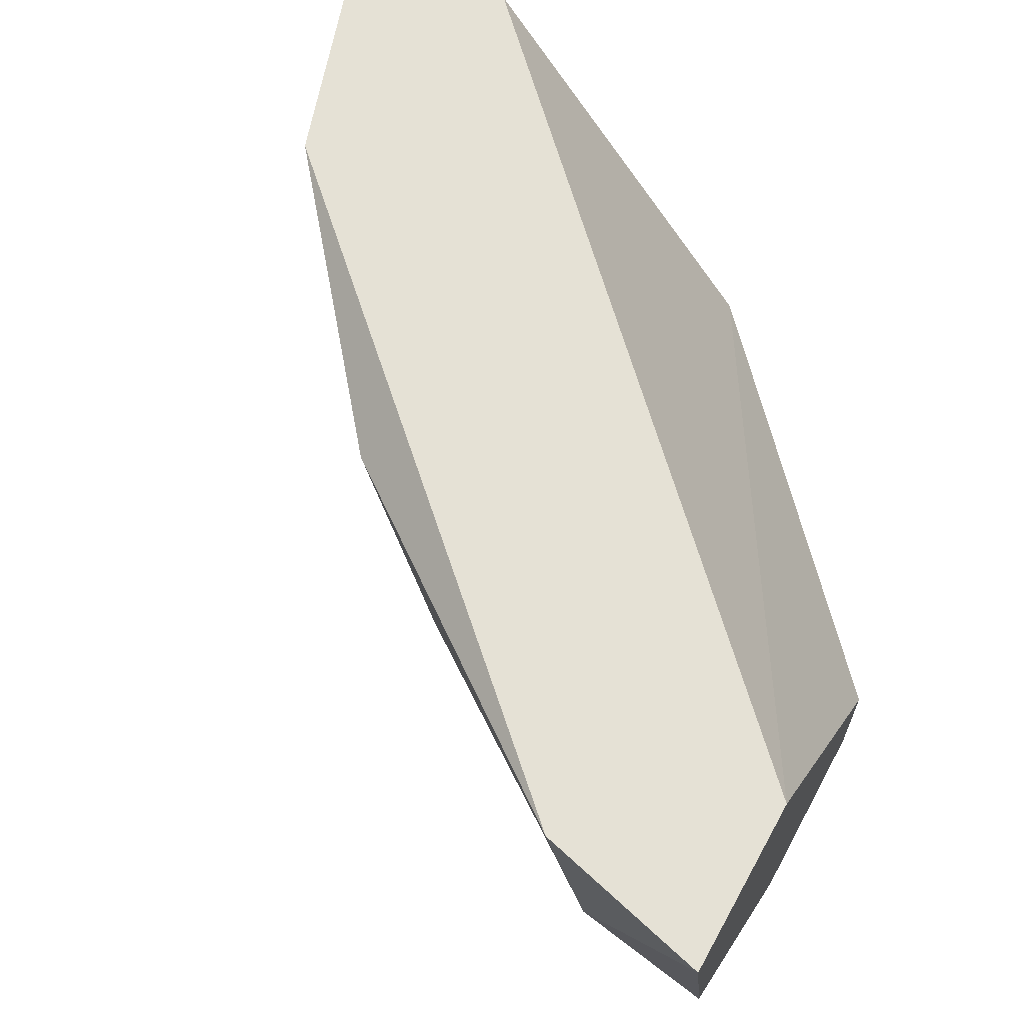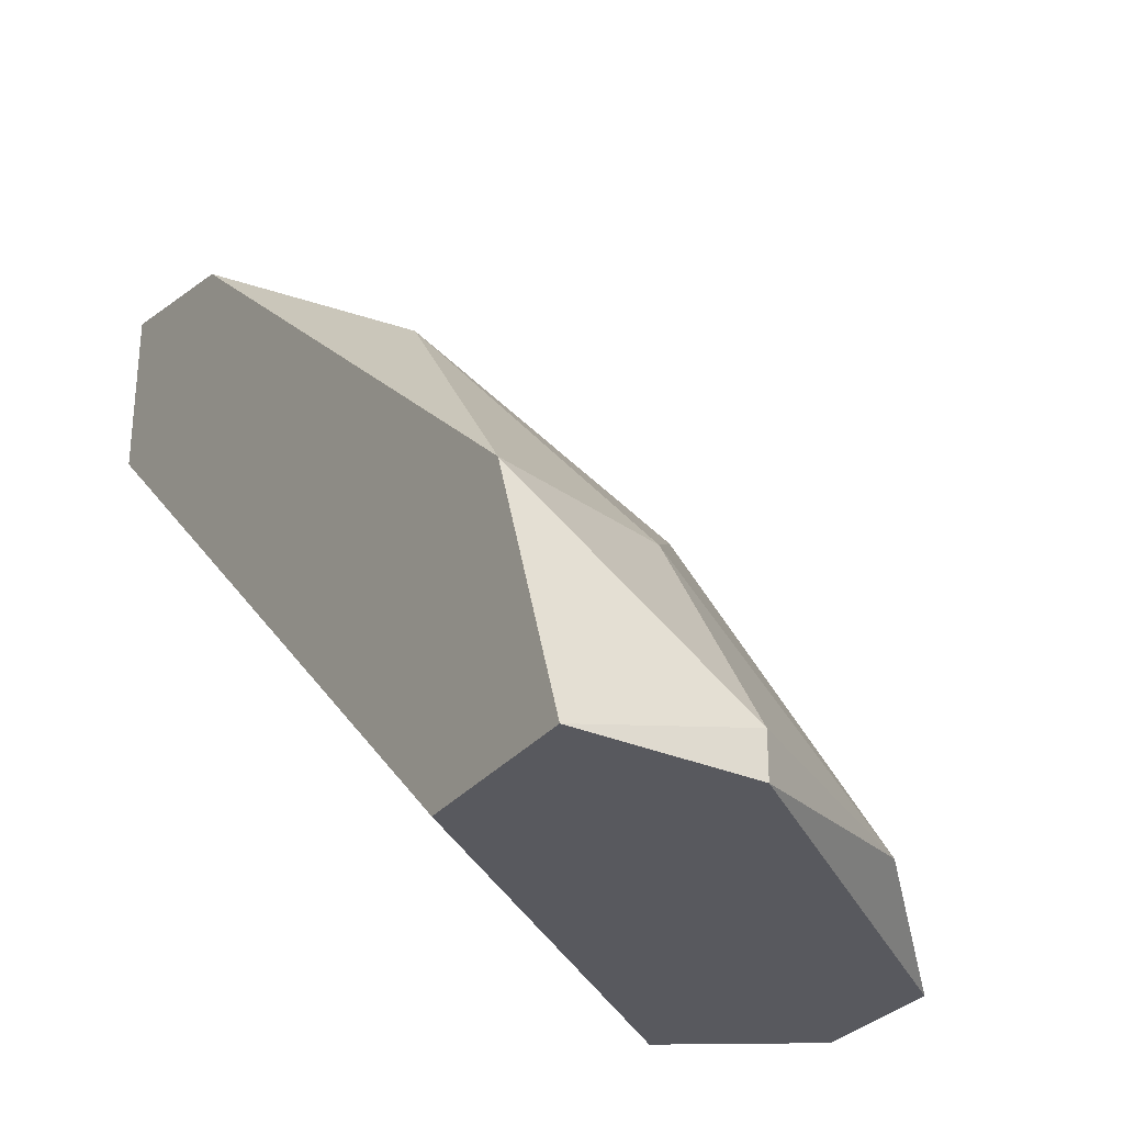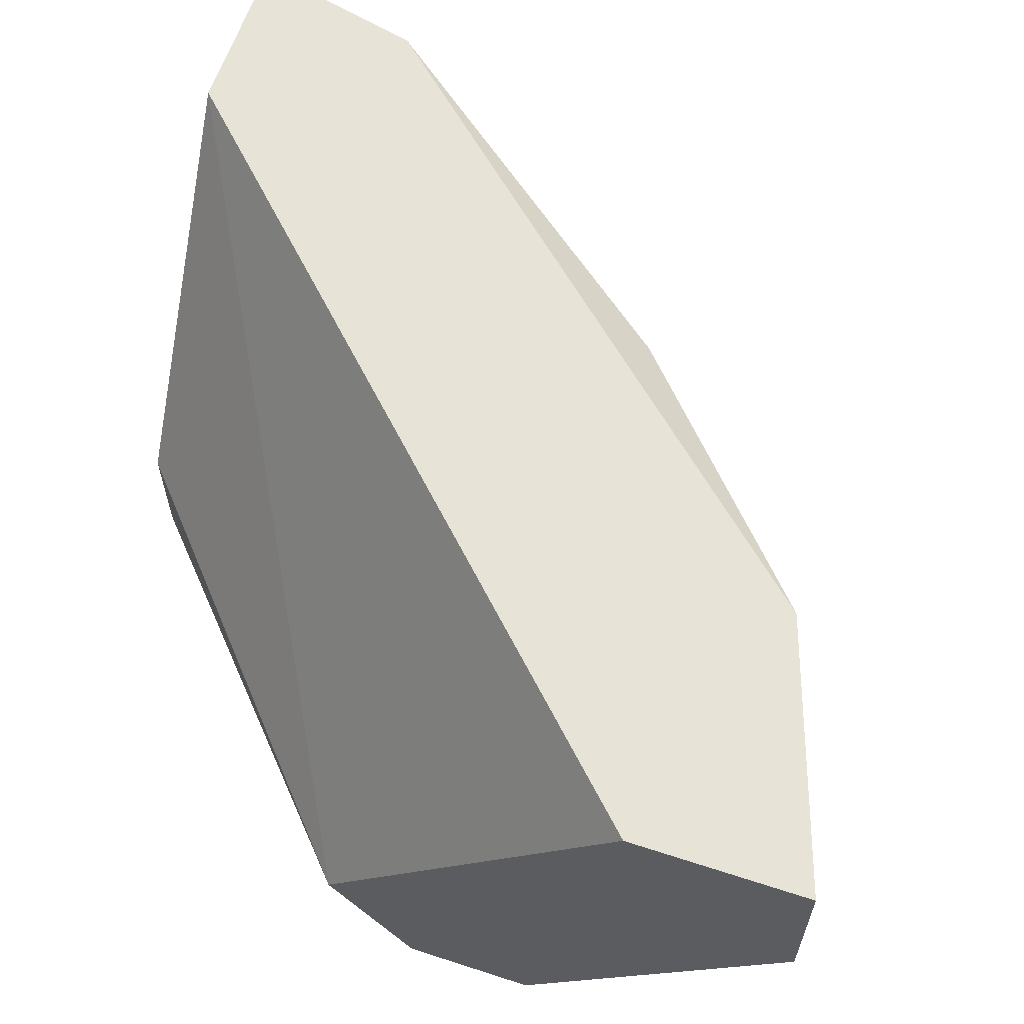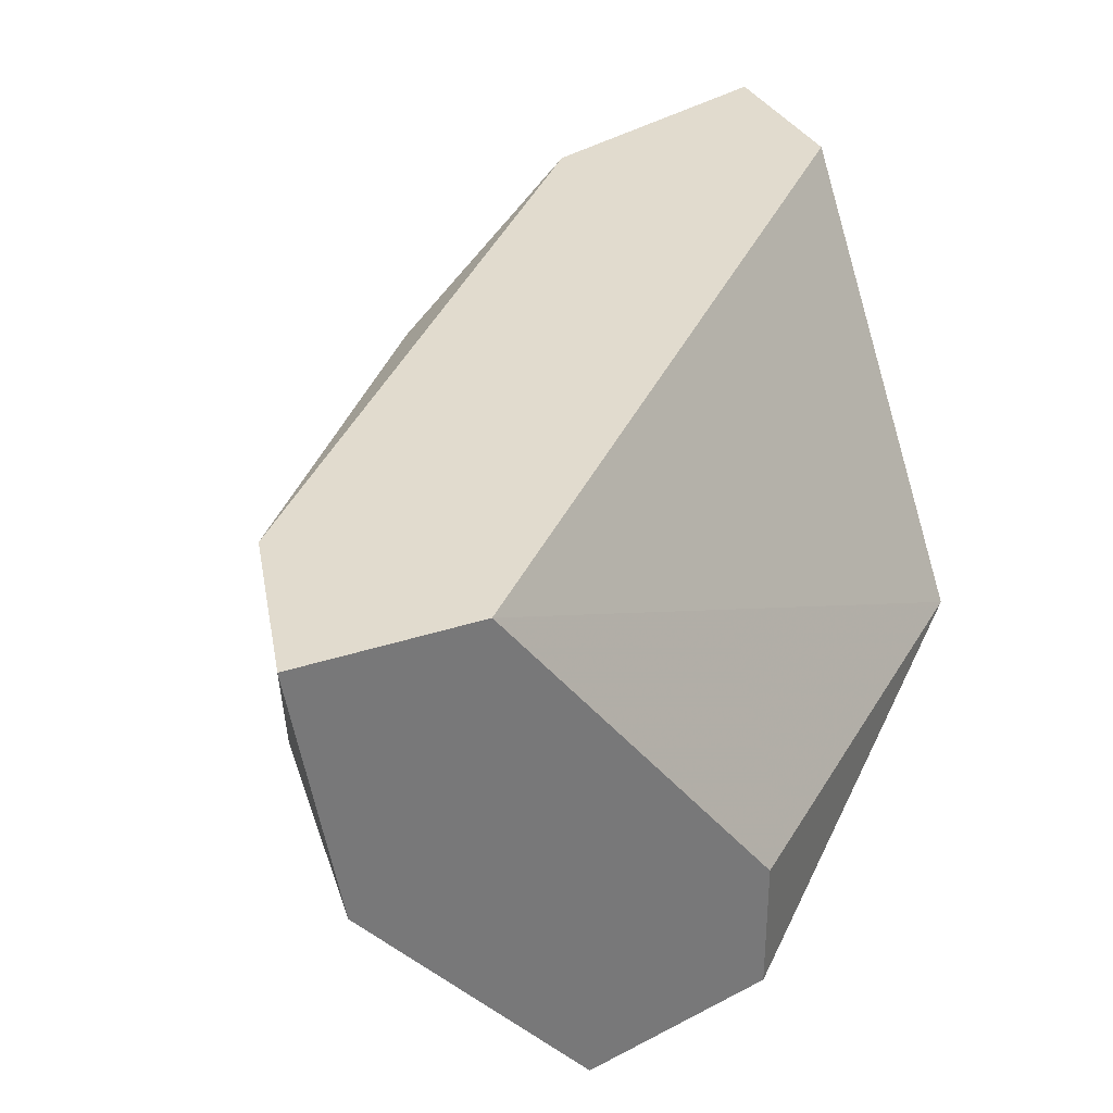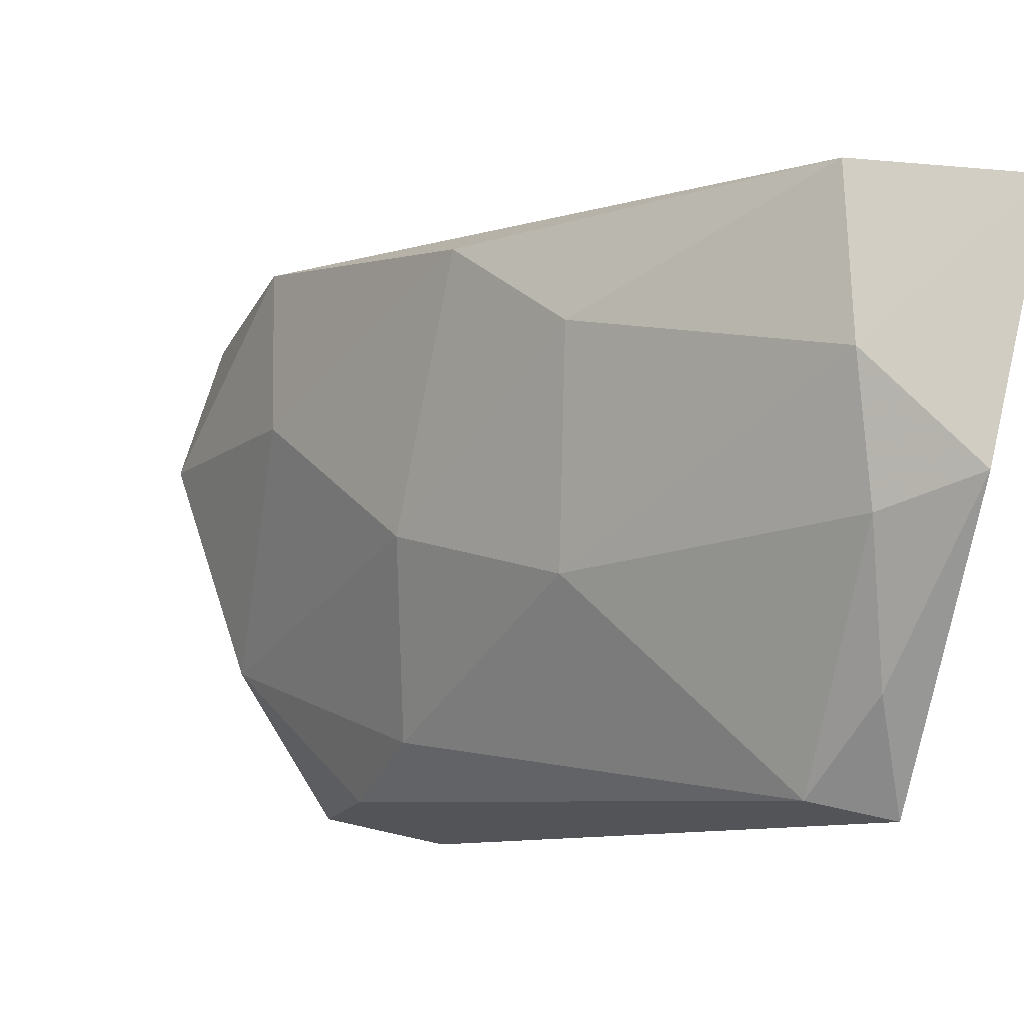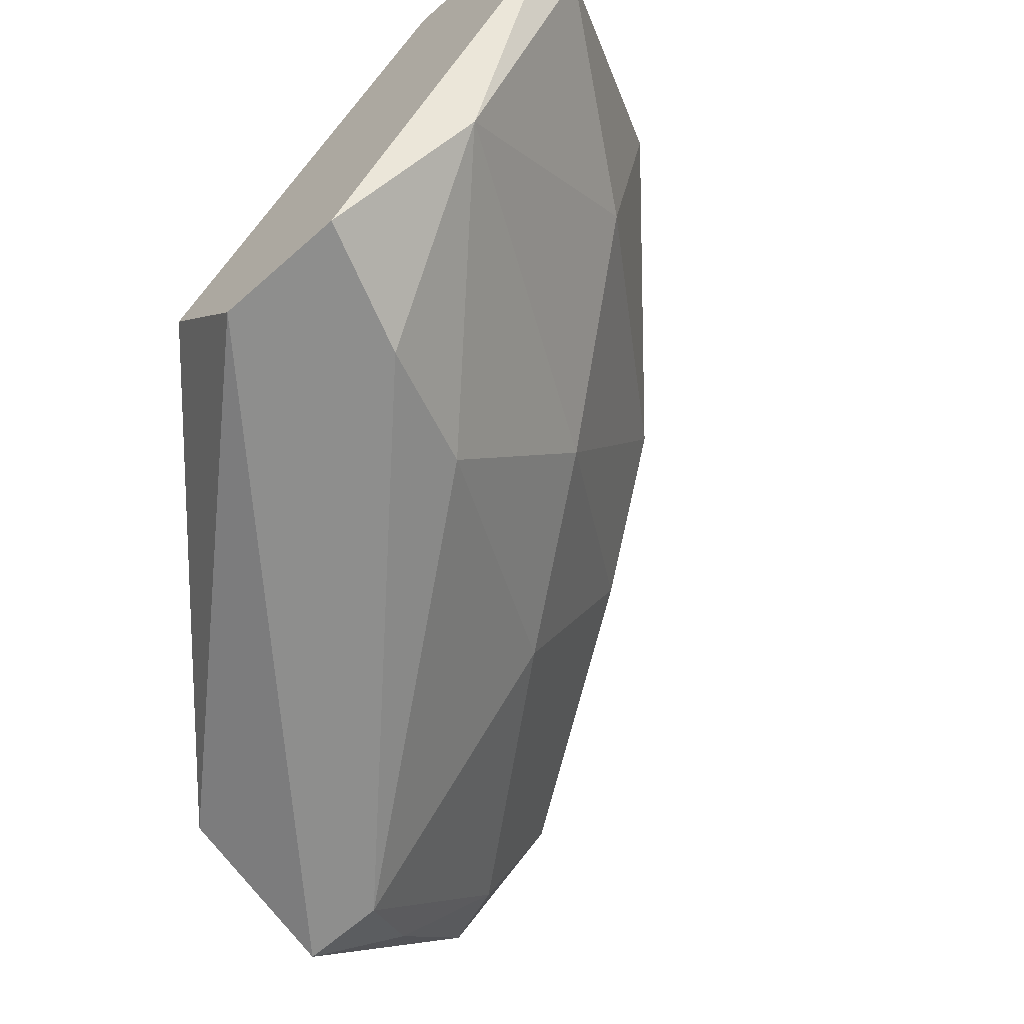
<metadata>
{"format":"obj","ext":"obj","renderer":"f3d","projection":"perspective","resolution":1024,"background":"white","views":[{"elev":65.0,"azim":29.0,"up":"+Y"},{"elev":-30.4,"azim":-122.1,"up":"+Z"},{"elev":61.7,"azim":-161.7,"up":"+Y"},{"elev":33.8,"azim":65.9,"up":"+Y"},{"elev":70.8,"azim":12.7,"up":"+Z"},{"elev":-64.9,"azim":-138.3,"up":"+Y"}]}
</metadata>
<code>
v -0.03928 -0.001344 0.0588
v -0.04774 -0.002552 0.04913
v -0.04774 -0.008594 0.04309
v -0.03203 -0.002552 0.06363
v -0.04048 -0.01222 0.04188
v -0.02961 -0.009804 0.06001
v -0.0429 -0.006176 0.05276
v -0.0429 -0.01222 0.04551
v -0.0429 0.001075 0.05638
v -0.04895 0.002284 0.04913
v -0.04411 -0.01222 0.04188
v -0.04653 0.002284 0.04188
v -0.0284 0.002284 0.06001
v -0.0284 0.002284 0.06484
v -0.0284 -0.01101 0.05276
v -0.0284 -0.01222 0.05759
v -0.0284 -0.007386 0.05276
v -0.0284 -0.004969 0.06363
v -0.04169 -0.01101 0.04913
v -0.03807 -0.007386 0.05638
v -0.03807 -0.008594 0.04188
v -0.05137 -0.002552 0.04309
v -0.05137 -0.002552 0.04188
v -0.05137 0.002284 0.04188
v -0.03324 0.002284 0.06363
v -0.03082 -0.006176 0.06242
v -0.03082 -0.01222 0.05759
f 18 4 26
f 23 24 21
f 24 14 13
f 13 14 15
f 21 24 12
f 24 13 12
f 13 21 12
f 23 21 5
f 21 15 5
f 8 5 27
f 14 24 10
f 21 13 17
f 13 15 17
f 15 21 17
f 15 14 16
f 5 15 16
f 27 5 16
f 6 27 16
f 4 14 25
f 14 10 25
f 10 9 25
f 7 9 2
f 9 10 2
f 3 7 2
f 14 4 18
f 6 16 18
f 16 14 18
f 8 27 19
f 7 3 19
f 3 8 19
f 20 7 19
f 27 20 19
f 23 5 11
f 5 8 11
f 3 23 11
f 8 3 11
f 9 7 1
f 4 25 1
f 25 9 1
f 7 20 1
f 20 4 1
f 24 23 22
f 10 24 22
f 23 3 22
f 2 10 22
f 3 2 22
f 27 6 26
f 4 20 26
f 20 27 26
f 6 18 26

</code>
